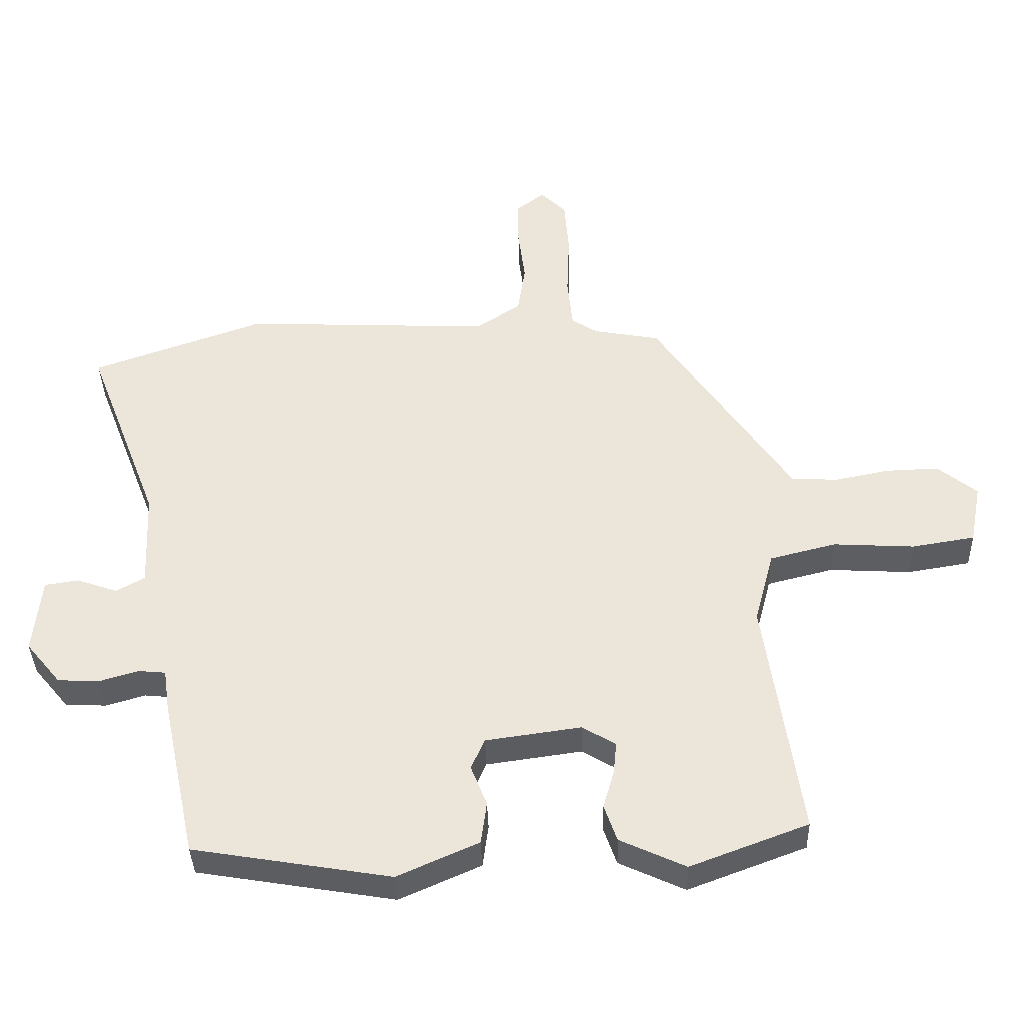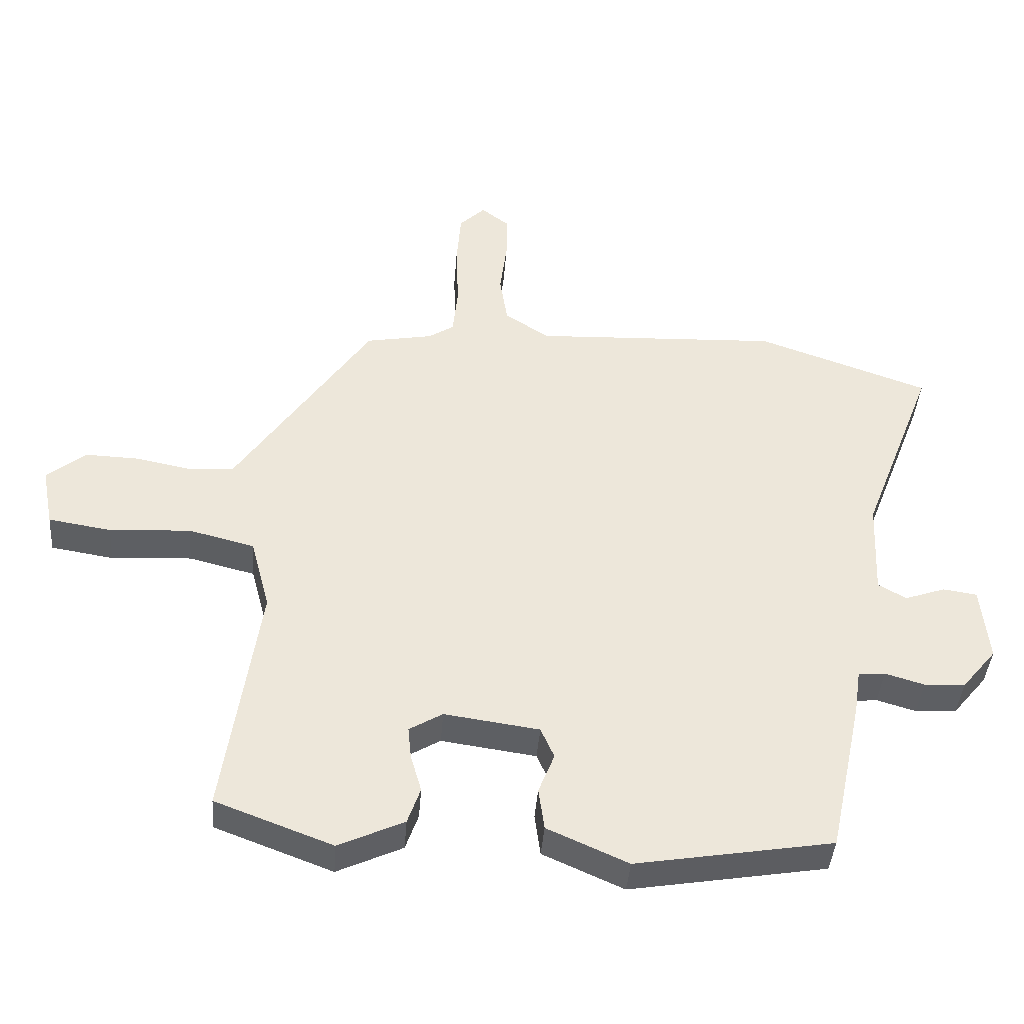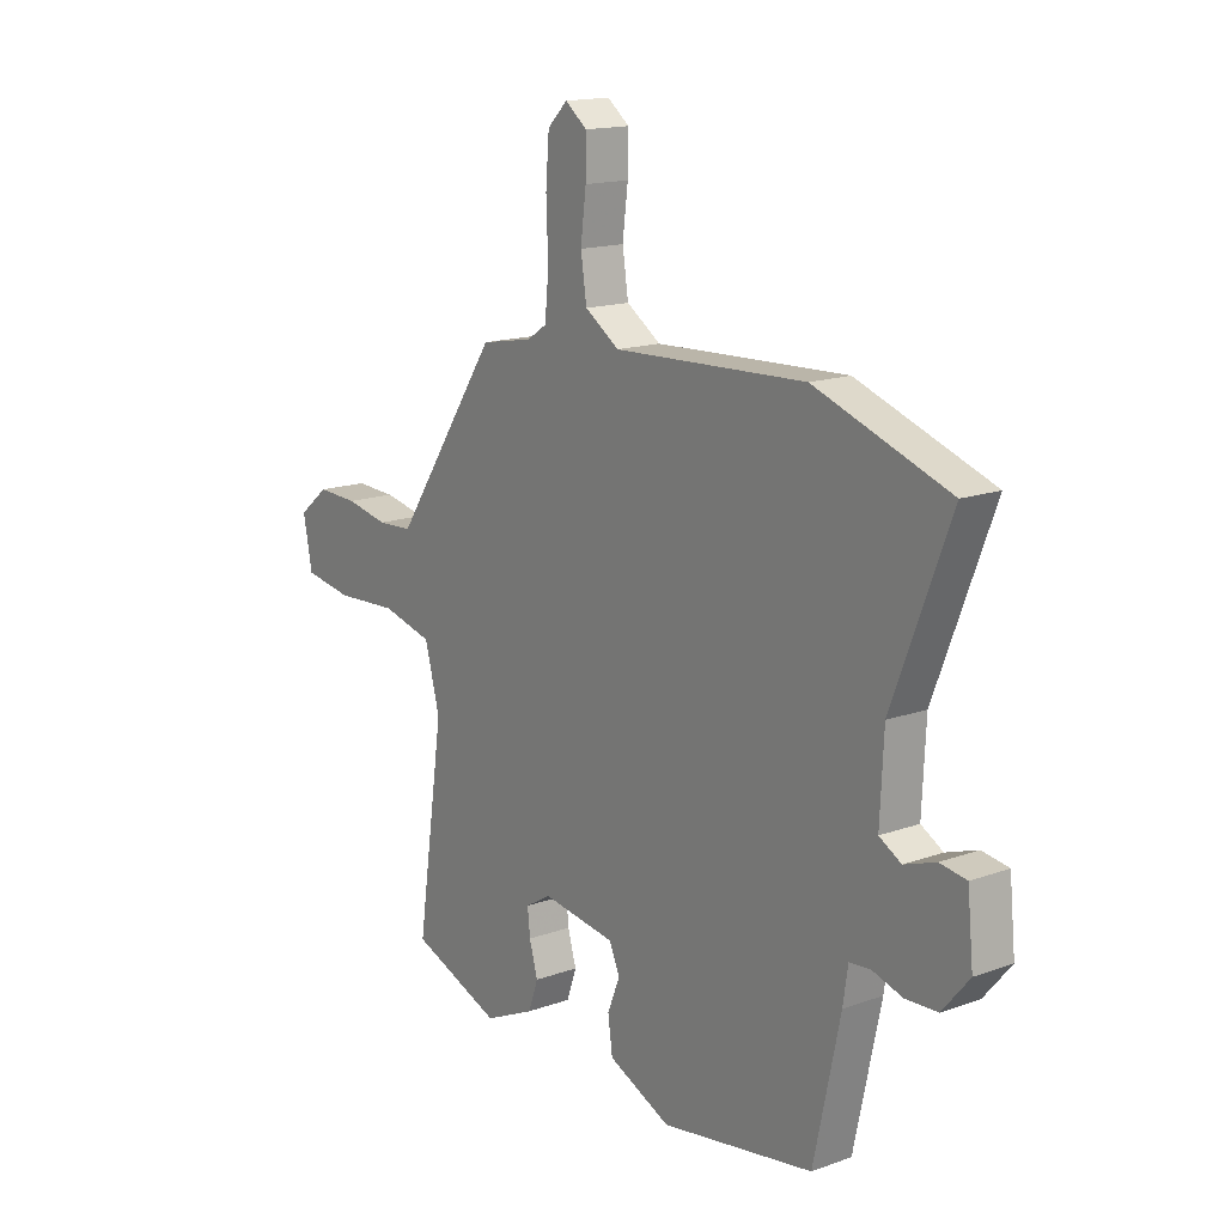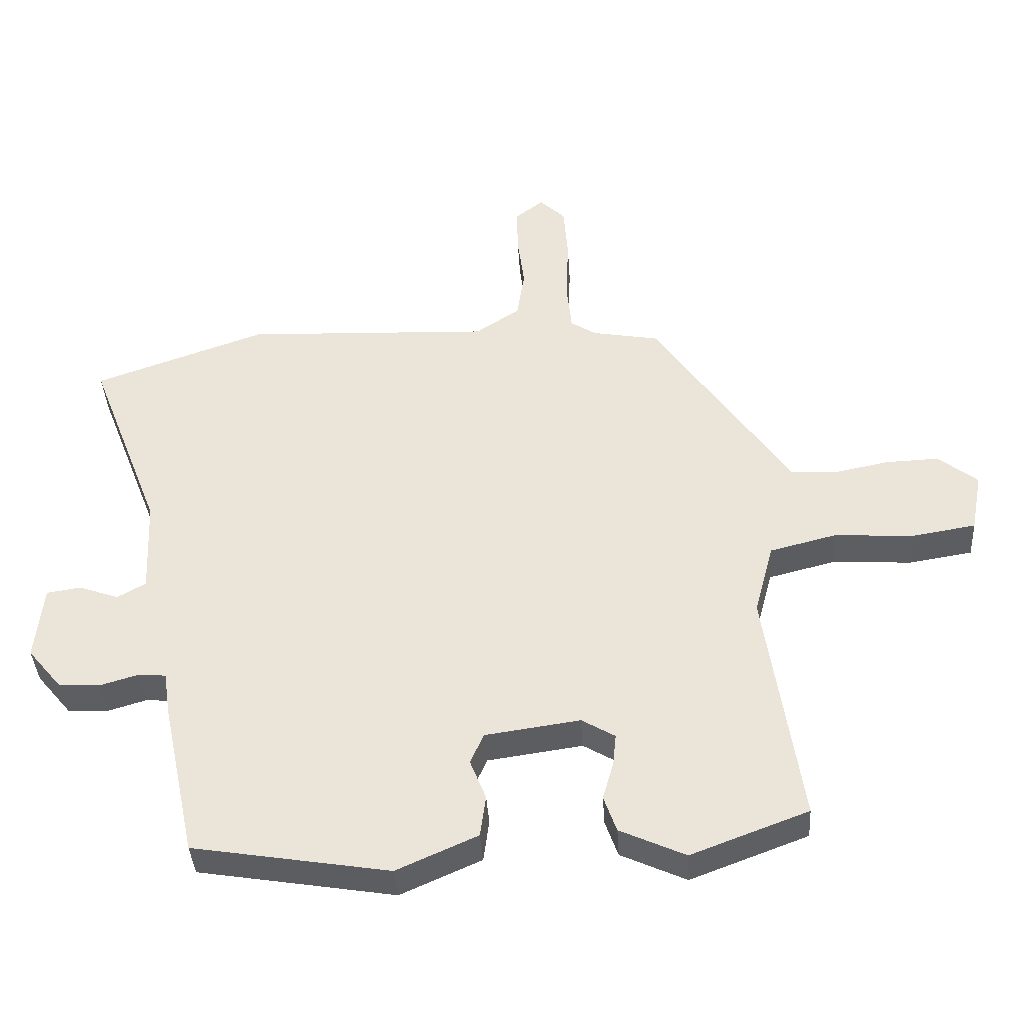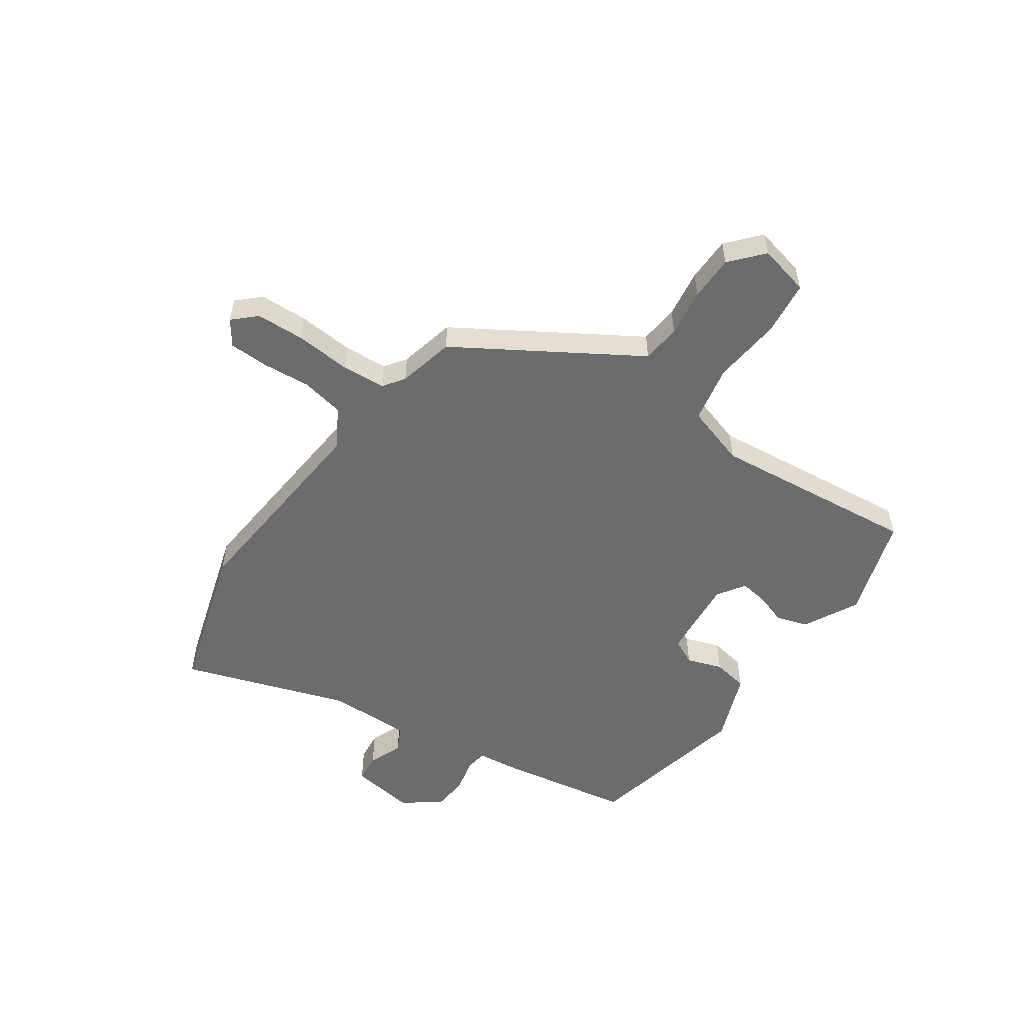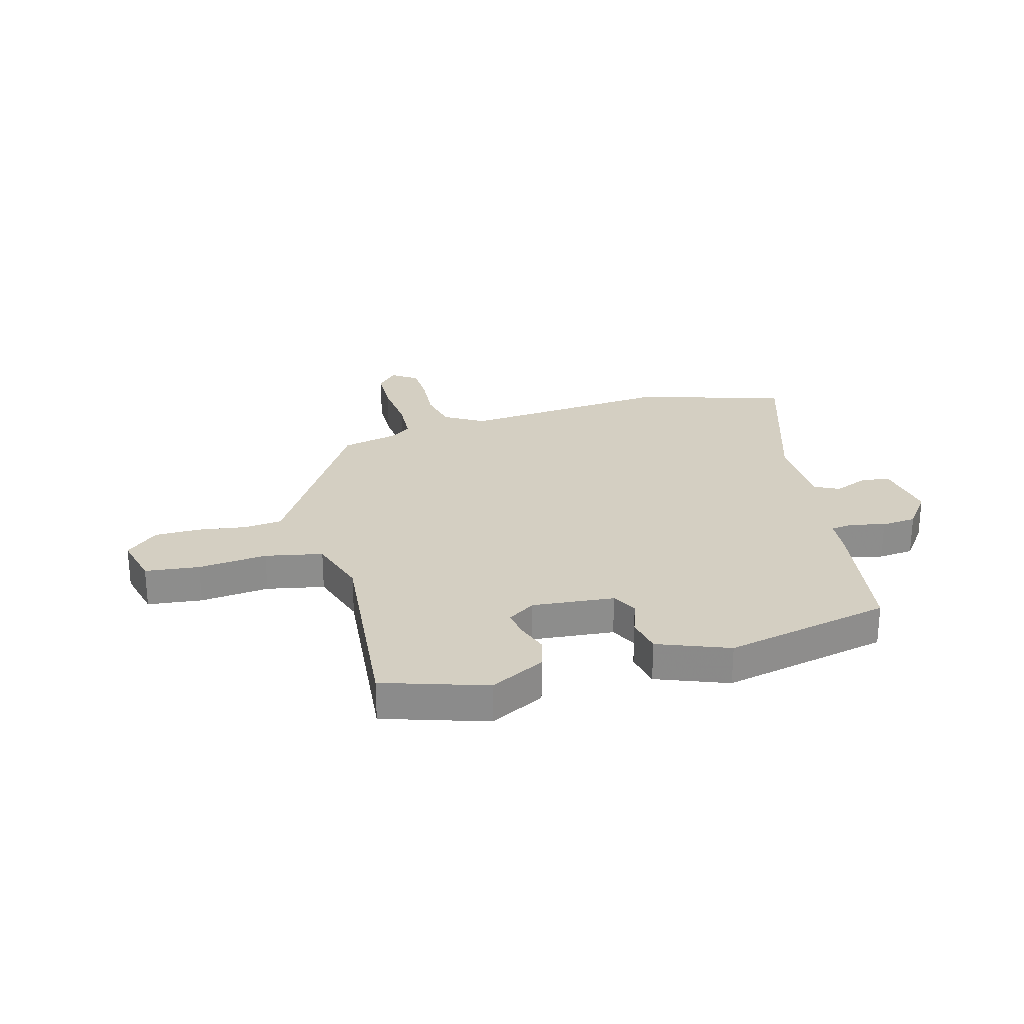
<metadata>
{"format":"obj","ext":"obj","renderer":"f3d","projection":"perspective","resolution":1024,"background":"white","views":[{"elev":-37.4,"azim":1.6,"up":"+Z"},{"elev":-40.9,"azim":175.7,"up":"+Z"},{"elev":15.6,"azim":-127.0,"up":"+Z"},{"elev":-39.2,"azim":3.6,"up":"+Z"},{"elev":-53.6,"azim":52.7,"up":"+Y"},{"elev":25.8,"azim":161.8,"up":"+Y"}]}
</metadata>
<code>
v -0.645 0.07 0.449
v -0.376 0.07 0.544
v 0.01 0.07 0.528
v 0.079 0.07 0.574
v 0.091 0.07 0.652
v 0.08 0.07 0.739
v 0.079 0.07 0.811
v 0.123 0.07 0.845
v 0.163 0.07 0.806
v 0.17 0.07 0.719
v 0.166 0.07 0.618
v 0.174 0.07 0.538
v 0.214 0.07 0.512
v 0.318 0.07 0.493
v 0.49 0.07 0.239
v 0.53 0.07 0.18
v 0.601 0.07 0.176
v 0.687 0.07 0.193
v 0.769 0.07 0.196
v 0.83 0.07 0.147
v 0.812 0.07 0.053
v 0.714 0.07 0.037
v 0.588 0.07 0.044
v 0.485 0.07 0.018
v 0.455 0.07 -0.095
v 0.51 0.07 -0.471
v 0.327 0.07 -0.54
v 0.225 0.07 -0.493
v 0.205 0.07 -0.436
v 0.222 0.07 -0.377
v 0.227 0.07 -0.327
v 0.175 0.07 -0.296
v 0.027 0.07 -0.317
v 0.006 0.07 -0.365
v 0.031 0.07 -0.428
v 0.022 0.07 -0.494
v -0.104 0.07 -0.55
v -0.411 0.07 -0.499
v -0.464 0.07 -0.251
v -0.474 0.07 -0.184
v -0.516 0.07 -0.18
v -0.577 0.07 -0.198
v -0.641 0.07 -0.195
v -0.695 0.07 -0.13
v -0.683 0.07 -0.011
v -0.63 0.07 -0.003
v -0.567 0.07 -0.025
v -0.523 0.07 0
v -0.53 0.07 0.151
v -0.645 0 0.449
v -0.376 0 0.544
v 0.01 0 0.528
v 0.079 0 0.574
v 0.091 0 0.652
v 0.08 0 0.739
v 0.079 0 0.811
v 0.123 0 0.845
v 0.163 0 0.806
v 0.17 0 0.719
v 0.166 0 0.618
v 0.174 0 0.538
v 0.214 0 0.512
v 0.318 0 0.493
v 0.49 0 0.239
v 0.53 0 0.18
v 0.601 0 0.176
v 0.687 0 0.193
v 0.769 0 0.196
v 0.83 0 0.147
v 0.812 0 0.053
v 0.714 0 0.037
v 0.588 0 0.044
v 0.485 0 0.018
v 0.455 0 -0.095
v 0.51 0 -0.471
v 0.327 0 -0.54
v 0.225 0 -0.493
v 0.205 0 -0.436
v 0.222 0 -0.377
v 0.227 0 -0.327
v 0.175 0 -0.296
v 0.027 0 -0.317
v 0.006 0 -0.365
v 0.031 0 -0.428
v 0.022 0 -0.494
v -0.104 0 -0.55
v -0.411 0 -0.499
v -0.464 0 -0.251
v -0.474 0 -0.184
v -0.516 0 -0.18
v -0.577 0 -0.198
v -0.641 0 -0.195
v -0.695 0 -0.13
v -0.683 0 -0.011
v -0.63 0 -0.003
v -0.567 0 -0.025
v -0.523 0 0
v -0.53 0 0.151
f 44 45 46 47
f 44 47 48
f 41 42 43 44
f 40 41 44 48
f 37 38 39 40
f 37 40 48 49
f 34 35 36 37
f 33 34 37 49
f 27 28 29 30
f 25 26 27 30
f 24 25 30 31
f 20 21 22 23
f 20 23 24
f 17 18 19 20
f 16 17 20 24
f 15 16 24 31
f 13 14 15 31
f 8 9 10 11
f 8 11 12
f 5 6 7 8
f 4 5 8 12
f 3 4 12 13
f 32 33 49 1
f 3 13 31 32
f 1 2 3 32
f 96 95 94 93
f 97 96 93
f 93 92 91 90
f 97 93 90 89
f 89 88 87 86
f 98 97 89 86
f 86 85 84 83
f 98 86 83 82
f 79 78 77 76
f 79 76 75 74
f 80 79 74 73
f 72 71 70 69
f 73 72 69
f 69 68 67 66
f 73 69 66 65
f 80 73 65 64
f 80 64 63 62
f 60 59 58 57
f 61 60 57
f 57 56 55 54
f 61 57 54 53
f 62 61 53 52
f 50 98 82 81
f 81 80 62 52
f 81 52 51 50
f 1 50 51 2
f 2 51 52 3
f 3 52 53 4
f 4 53 54 5
f 5 54 55 6
f 6 55 56 7
f 7 56 57 8
f 8 57 58 9
f 9 58 59 10
f 10 59 60 11
f 11 60 61 12
f 12 61 62 13
f 13 62 63 14
f 14 63 64 15
f 15 64 65 16
f 16 65 66 17
f 17 66 67 18
f 18 67 68 19
f 19 68 69 20
f 20 69 70 21
f 21 70 71 22
f 22 71 72 23
f 23 72 73 24
f 24 73 74 25
f 25 74 75 26
f 26 75 76 27
f 27 76 77 28
f 28 77 78 29
f 29 78 79 30
f 30 79 80 31
f 31 80 81 32
f 32 81 82 33
f 33 82 83 34
f 34 83 84 35
f 35 84 85 36
f 36 85 86 37
f 37 86 87 38
f 38 87 88 39
f 39 88 89 40
f 40 89 90 41
f 41 90 91 42
f 42 91 92 43
f 43 92 93 44
f 44 93 94 45
f 45 94 95 46
f 46 95 96 47
f 47 96 97 48
f 48 97 98 49
f 49 98 50 1

</code>
